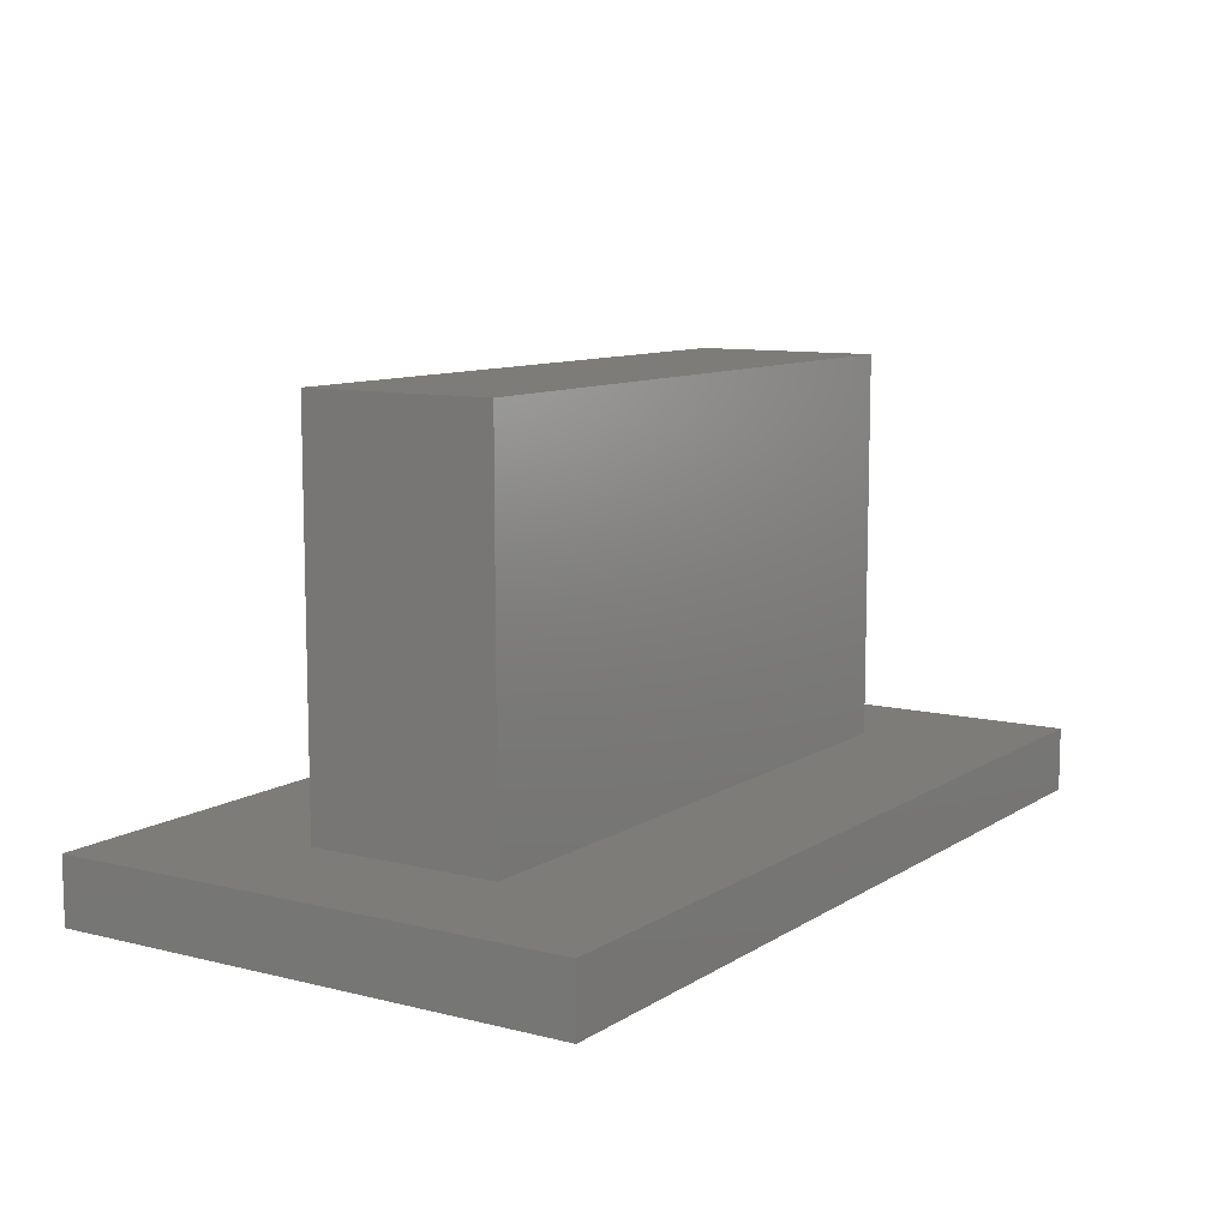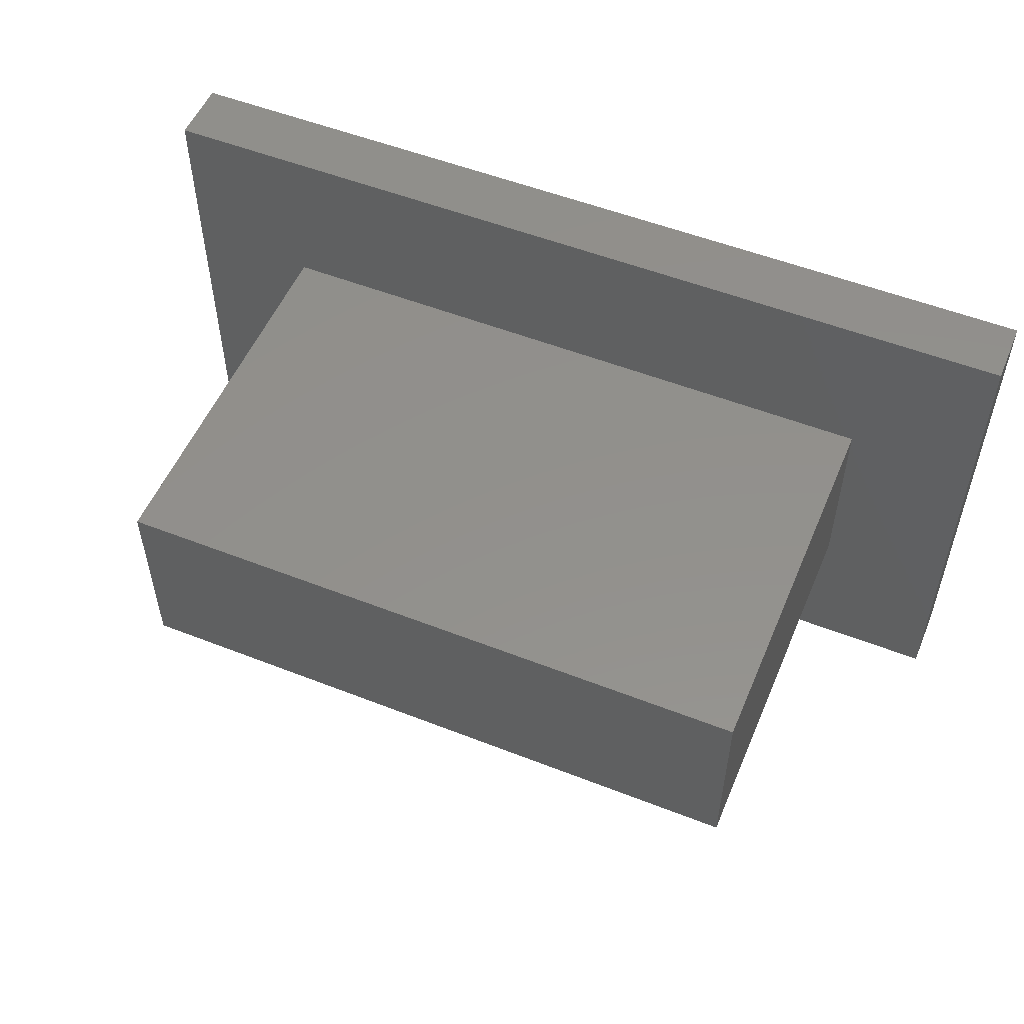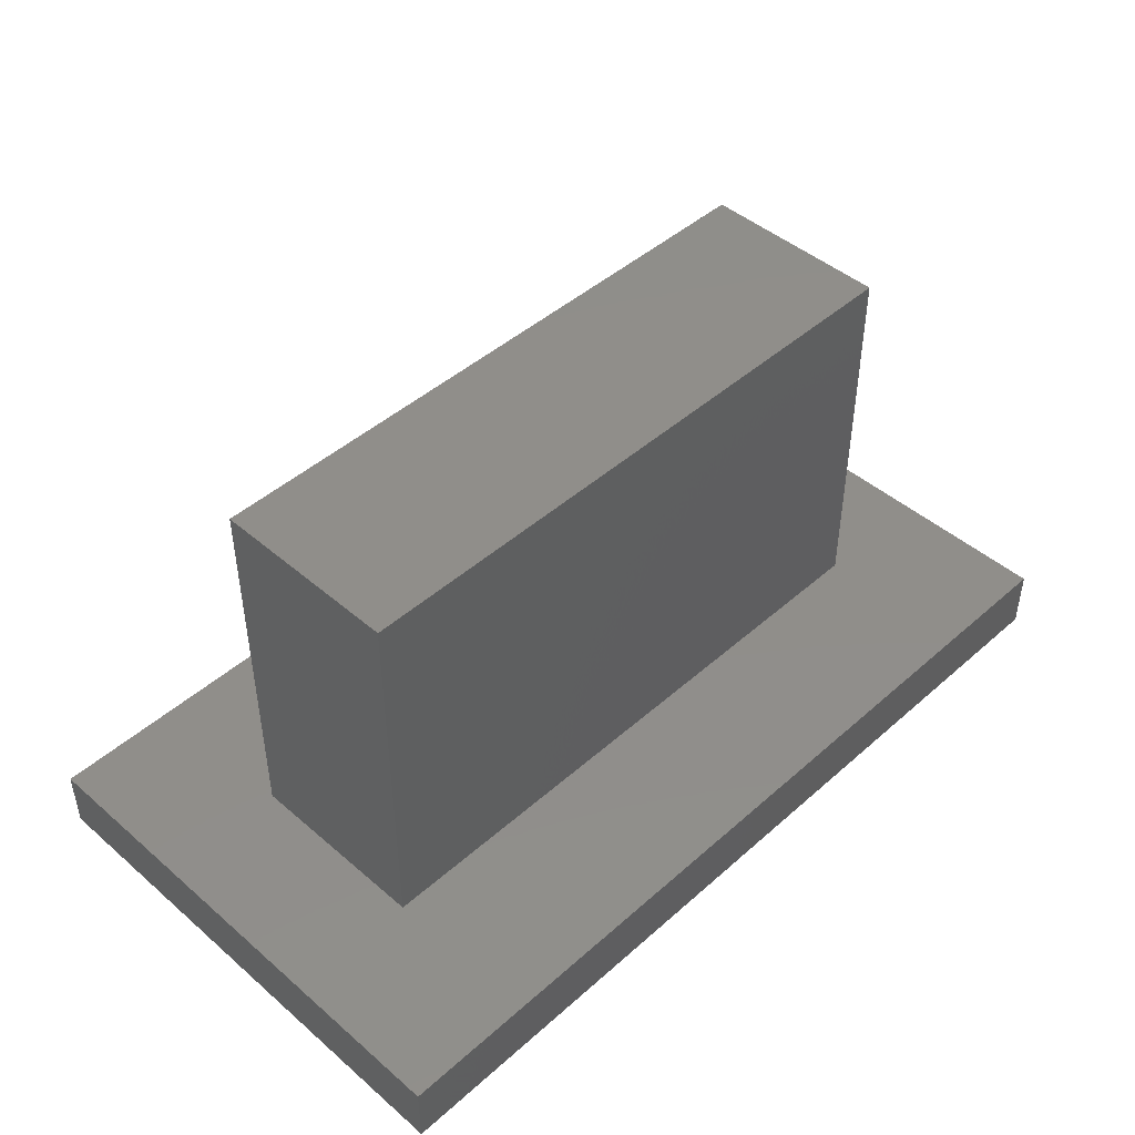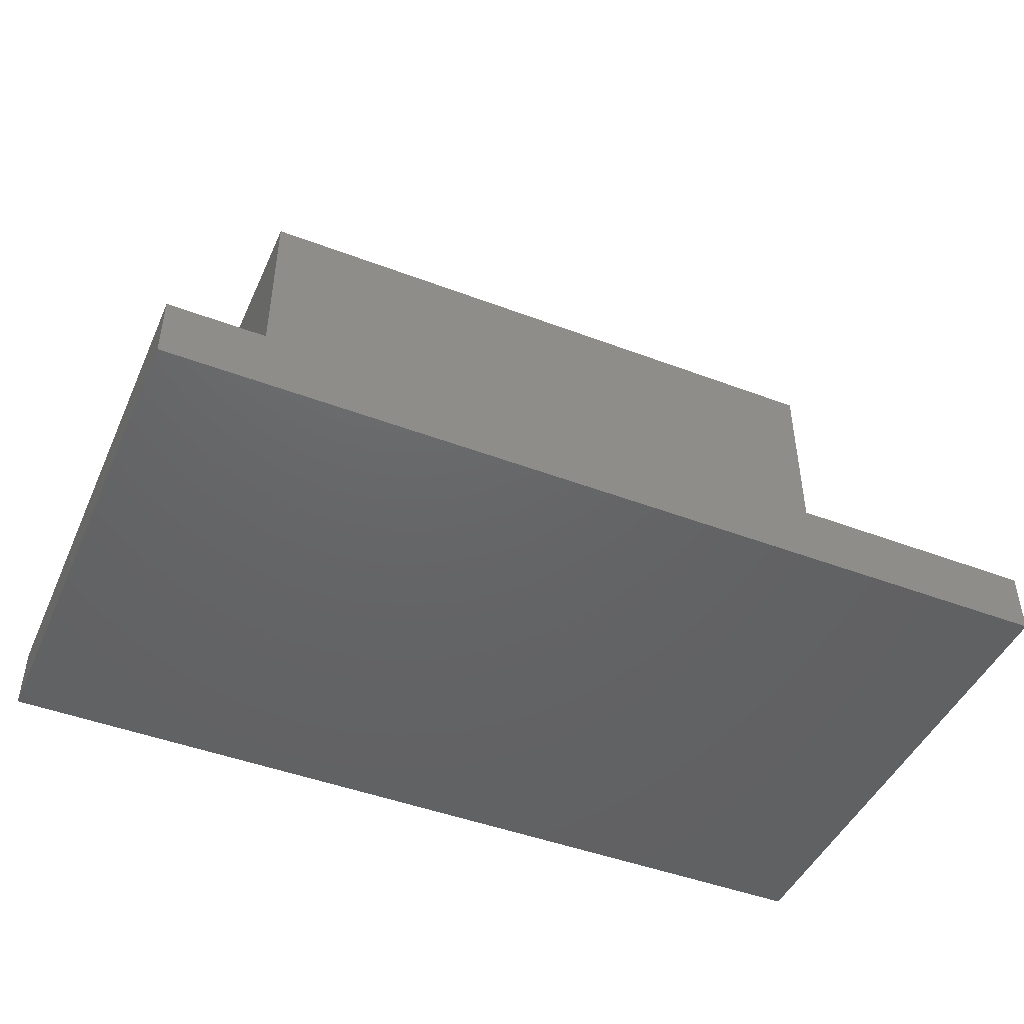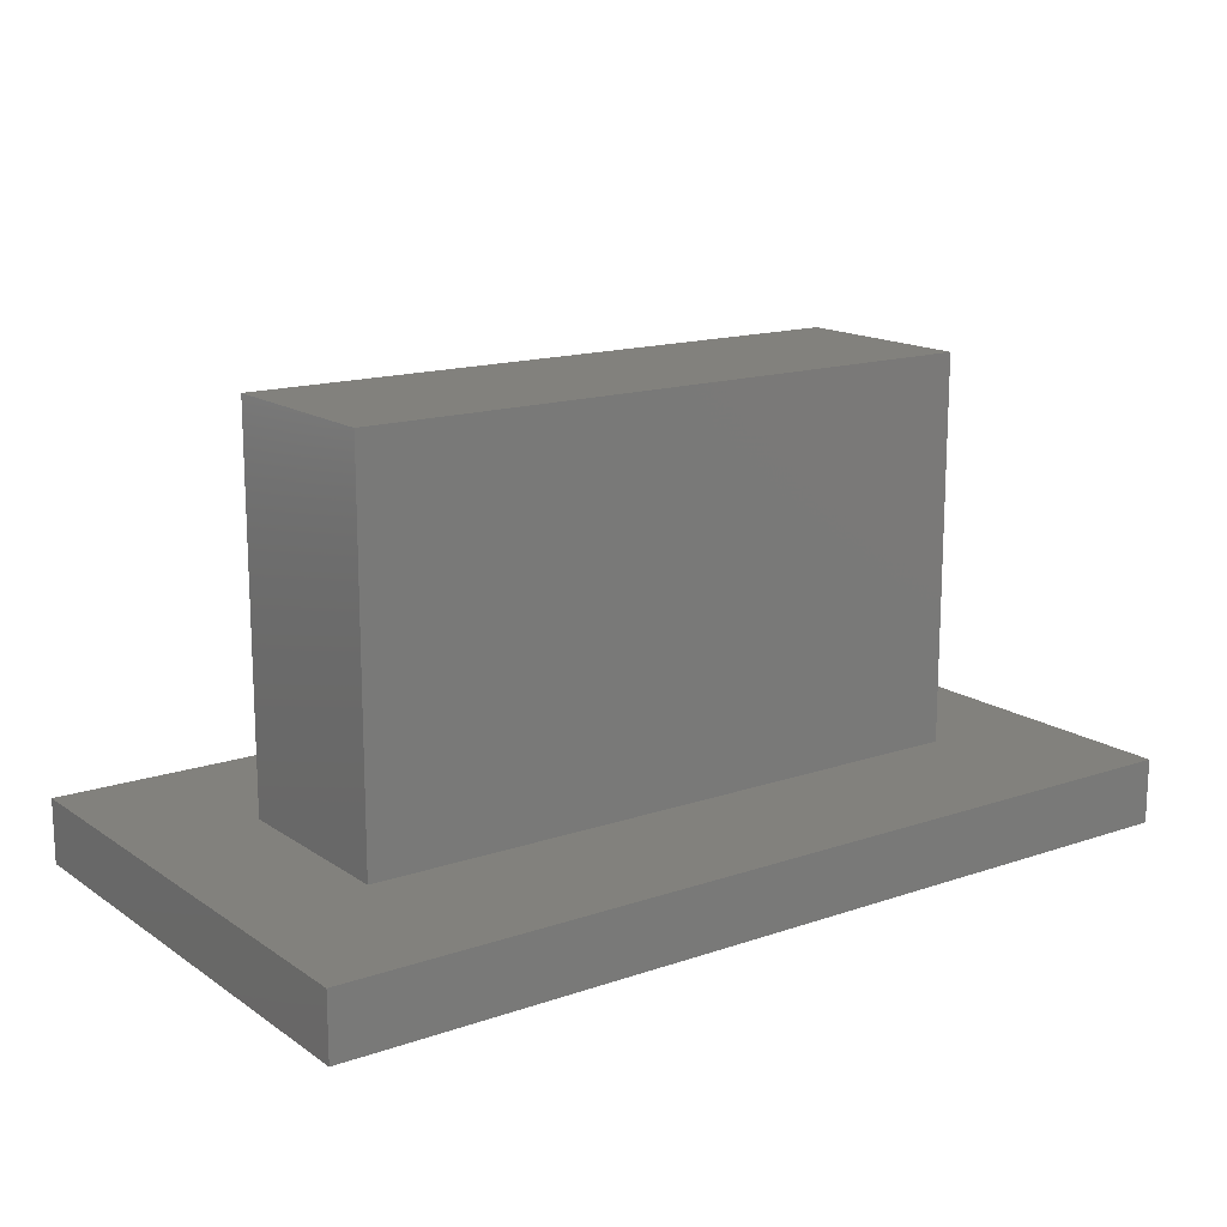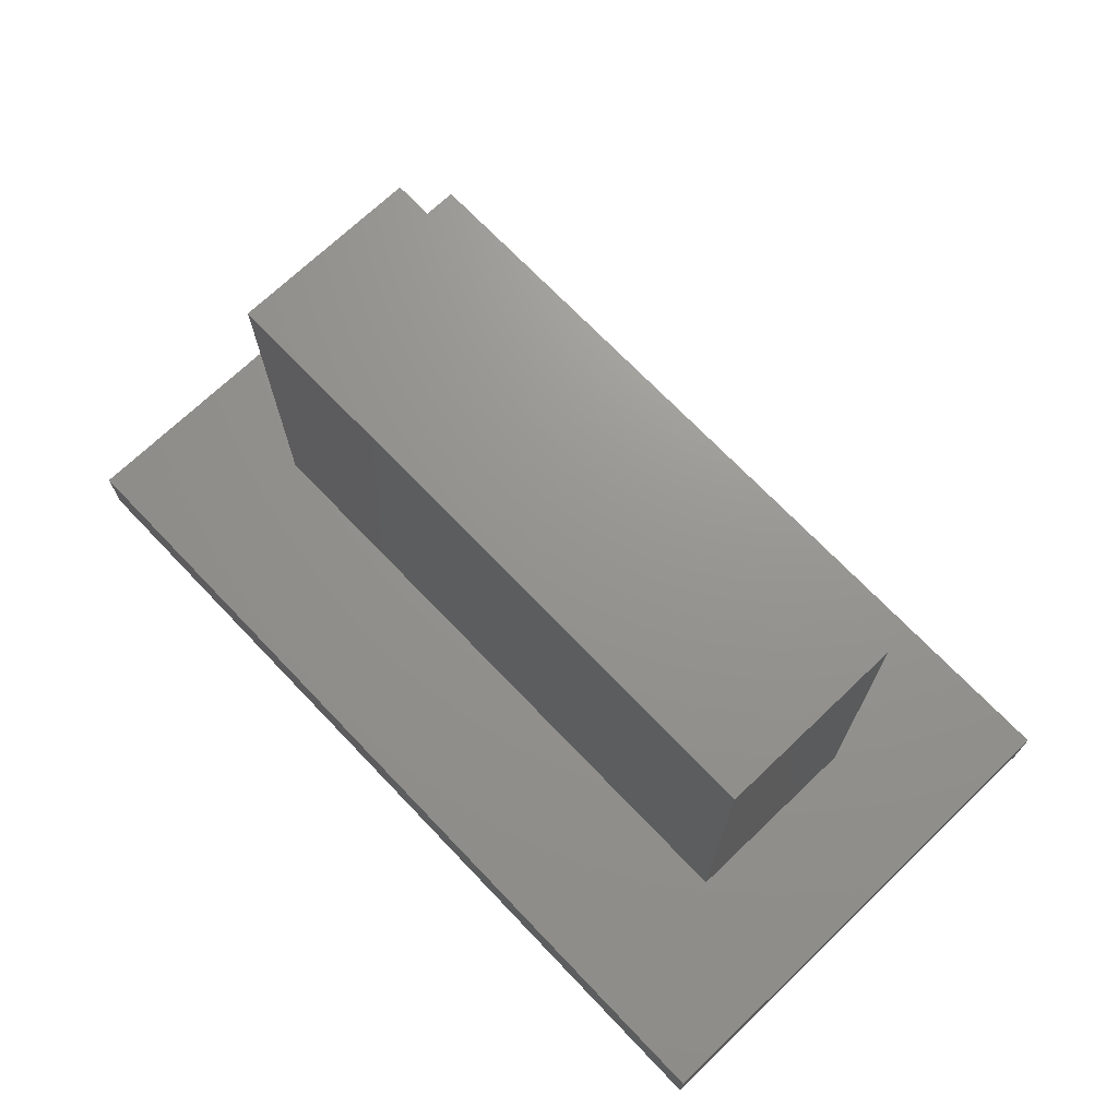
<metadata>
{"format":"stl","ext":"stl","renderer":"f3d","projection":"perspective","resolution":1024,"background":"white","views":[{"elev":9.8,"azim":122.8,"up":"+Z"},{"elev":53.5,"azim":22.7,"up":"+Y"},{"elev":45.6,"azim":134.6,"up":"+Z"},{"elev":-46.1,"azim":-23.4,"up":"+Z"},{"elev":15.4,"azim":-35.8,"up":"+Z"},{"elev":70.9,"azim":-133.7,"up":"+Z"}]}
</metadata>
<code>
# stl→obj: 16 verts, 28 faces
v 14 0 1
v 0 0 0
v 14 0 0
v 0 0 1
v 14 8 0
v 0 8 0
v 14 8 1
v 0 8 1
v 2 2.5 1
v 12 2.5 1
v 12 5.5 1
v 2 5.5 1
v 12 2.5 7
v 2 5.5 7
v 2 2.5 7
v 12 5.5 7
f 1 2 3
f 2 1 4
f 5 2 6
f 2 5 3
f 5 1 3
f 1 5 7
f 8 2 4
f 2 8 6
f 8 5 6
f 5 8 7
f 4 9 8
f 9 4 1
f 9 1 10
f 10 1 11
f 8 12 7
f 12 8 9
f 7 12 11
f 7 11 1
f 13 14 15
f 14 13 16
f 14 11 12
f 11 14 16
f 11 13 10
f 13 11 16
f 14 9 15
f 9 14 12
f 13 9 10
f 9 13 15

</code>
